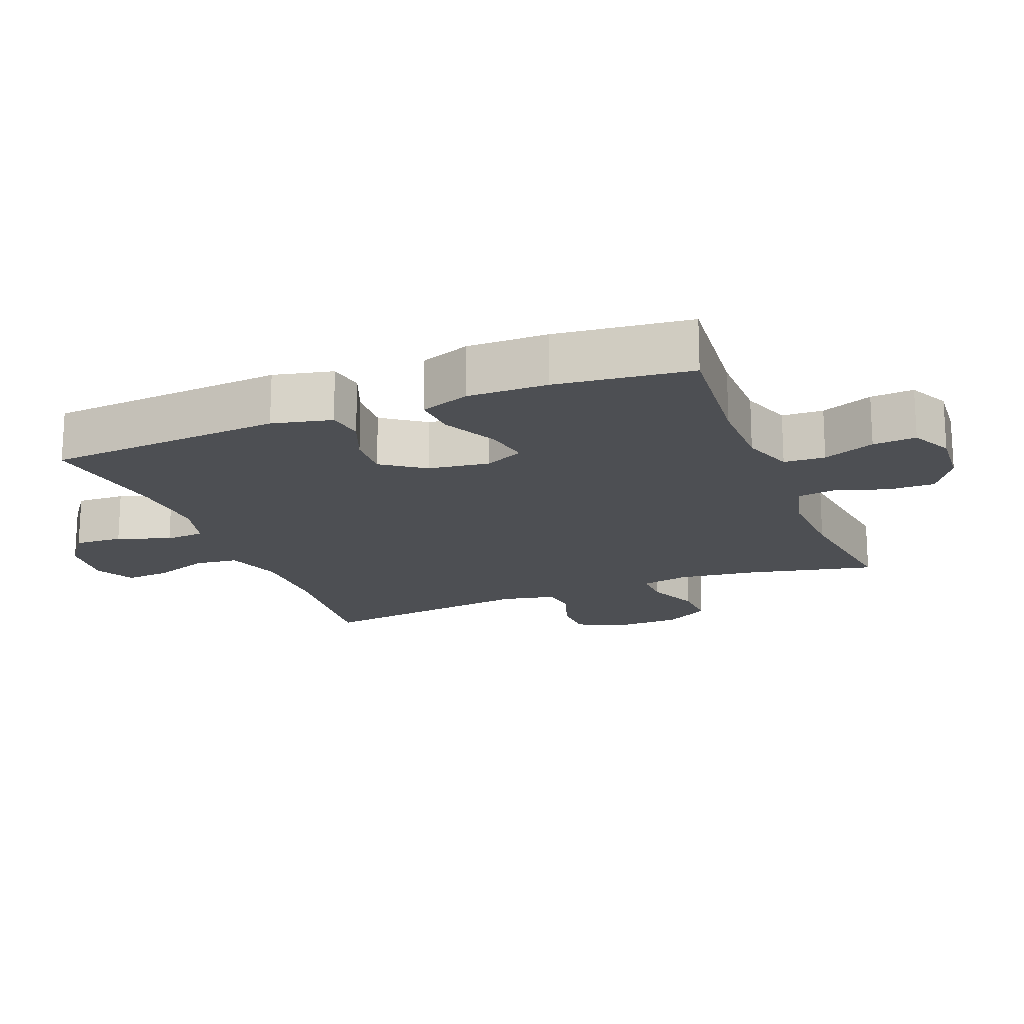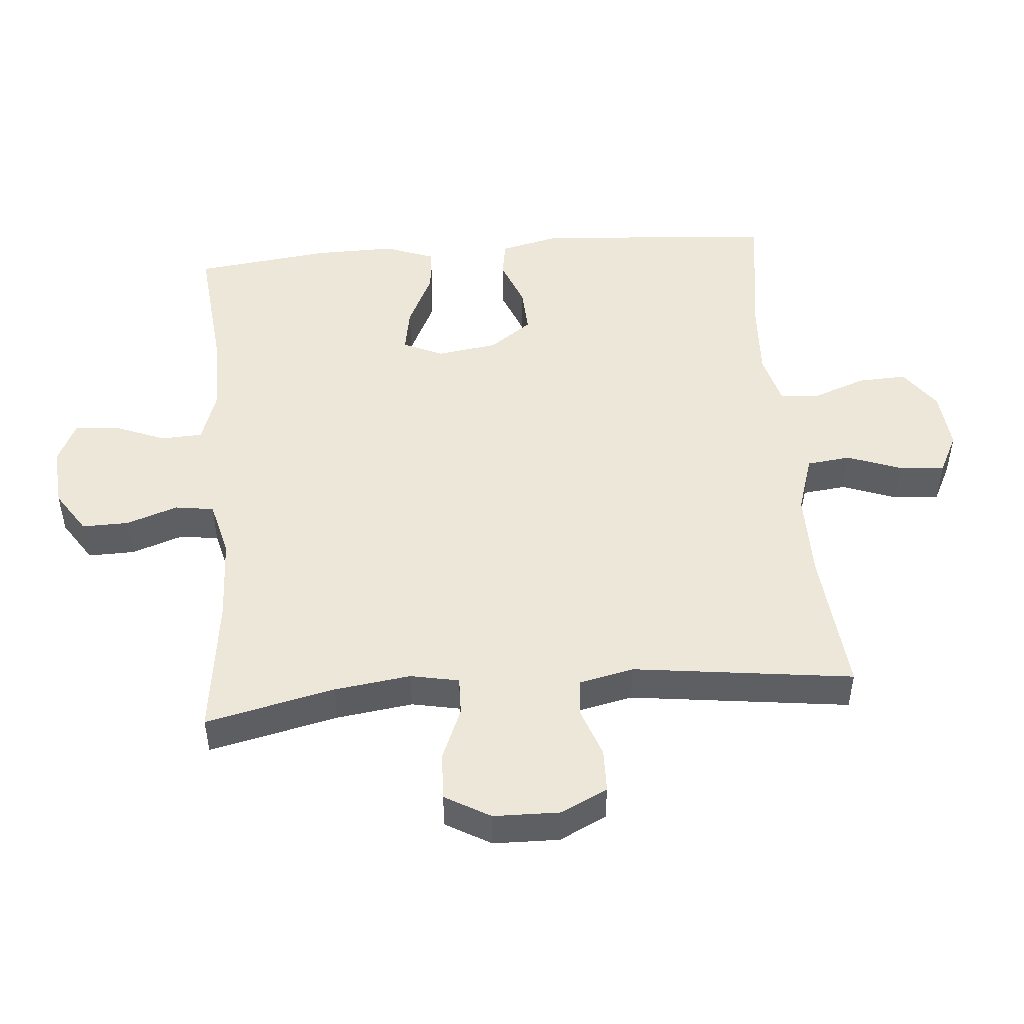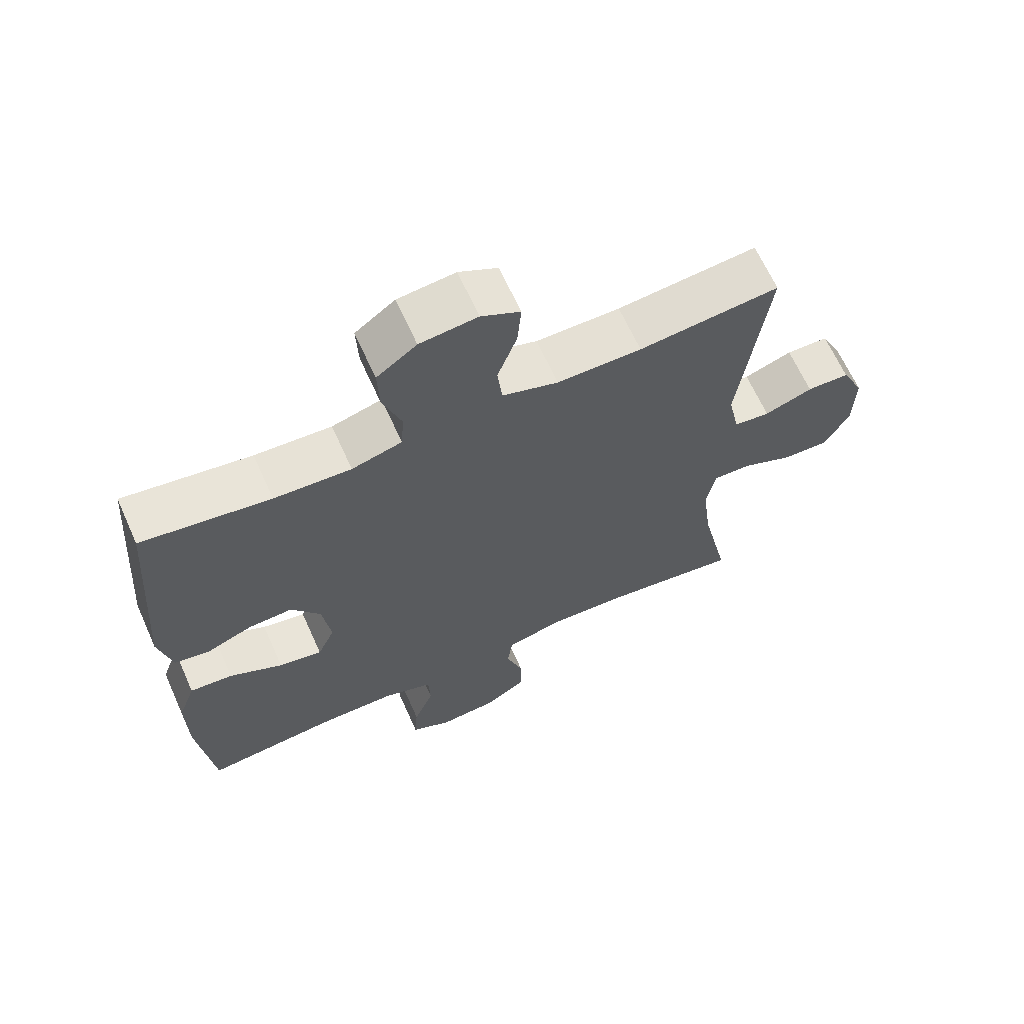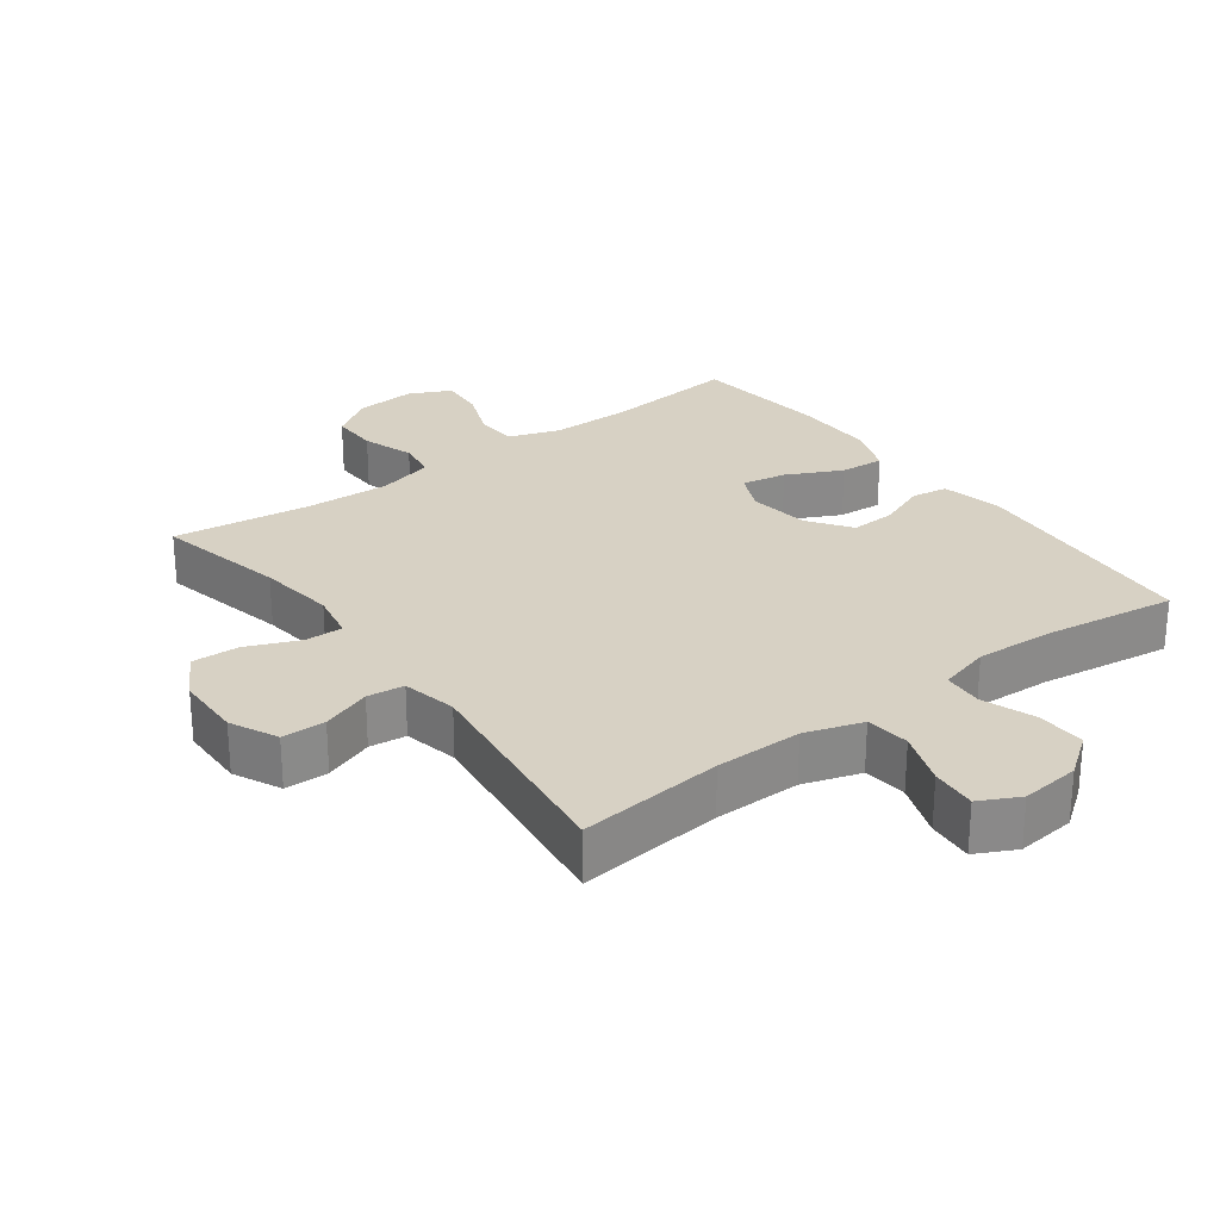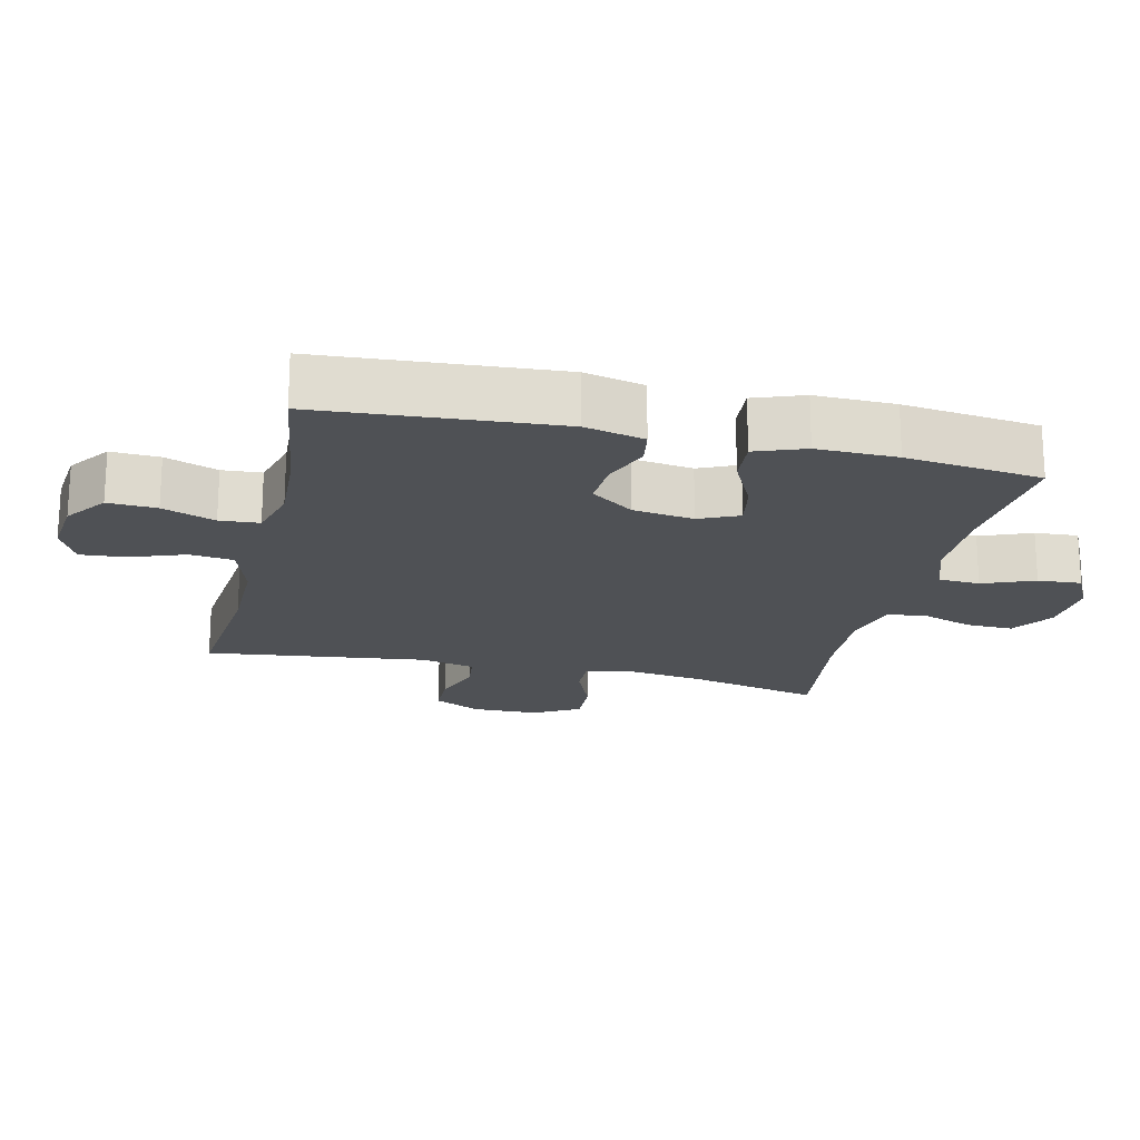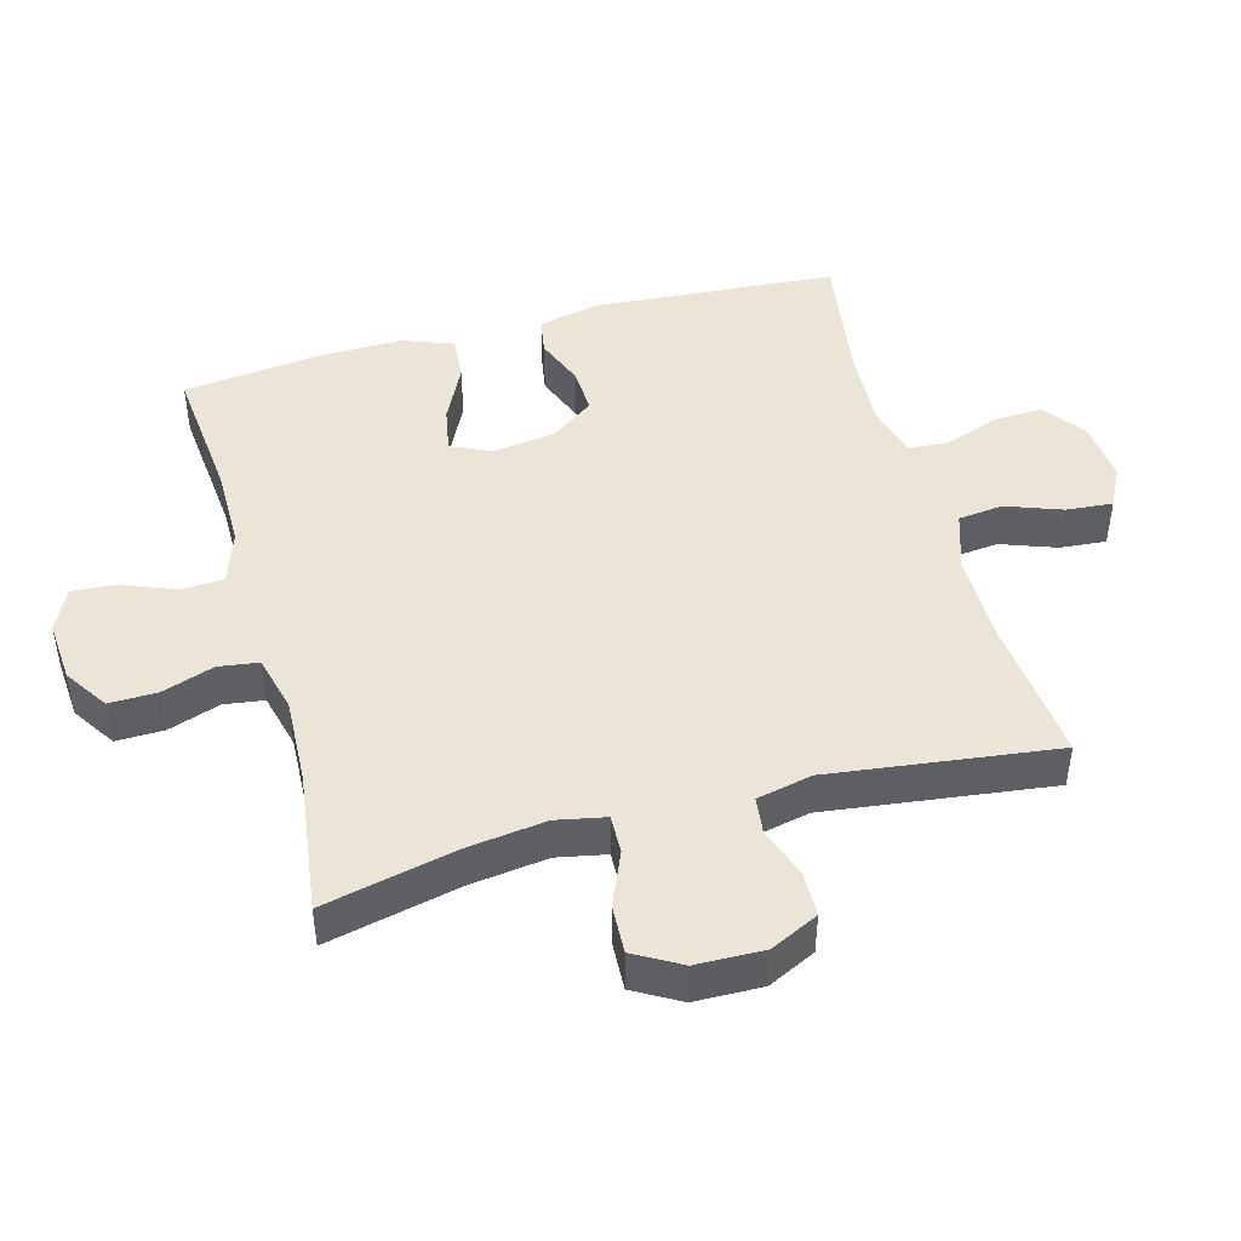
<metadata>
{"format":"obj","ext":"obj","renderer":"f3d","projection":"perspective","resolution":1024,"background":"white","views":[{"elev":-18.0,"azim":111.5,"up":"+Y"},{"elev":49.6,"azim":-94.9,"up":"+Y"},{"elev":65.3,"azim":155.8,"up":"+Z"},{"elev":27.1,"azim":-36.7,"up":"+Y"},{"elev":-19.9,"azim":76.8,"up":"+Y"},{"elev":46.0,"azim":-105.3,"up":"+Y"}]}
</metadata>
<code>
o path1880_path1880.001
v 0.3186 0.0375 0.4715
v 0.1977 0.0375 0.4653
v 0.1188 0.0375 0.487
v 0.1144 0.0375 0.5477
v 0.1435 0.0375 0.6286
v 0.1467 0.0375 0.7034
v 0.08406 0.0375 0.7494
v -0.006502 0.0375 0.7589
v -0.06754 0.0375 0.7279
v -0.06159 0.0375 0.6581
v -0.03112 0.0375 0.5743
v -0.03854 0.0375 0.507
v -0.1266 0.0375 0.4785
v -0.2597 0.0375 0.479
v -0.4811 0.0375 0.501
v -0.4378 0.0375 0.1617
v -0.4557 0.0375 0.07782
v -0.5123 0.0375 0.07115
v -0.5878 0.0375 0.09838
v -0.6545 0.0375 0.09681
v -0.6892 0.0375 0.02452
v -0.6869 0.0375 -0.07746
v -0.6473 0.0375 -0.1474
v -0.5748 0.0375 -0.1442
v -0.4944 0.0375 -0.1102
v -0.4361 0.0375 -0.1085
v -0.4214 0.0375 -0.1831
v -0.4368 0.0375 -0.3013
v -0.4811 0.0375 -0.5009
v -0.2679 0.0375 -0.4725
v -0.1395 0.0375 -0.4668
v -0.05395 0.0375 -0.4884
v -0.04531 0.0375 -0.5482
v -0.07196 0.0375 -0.6272
v -0.07329 0.0375 -0.6993
v -0.00844 0.0375 -0.7422
v 0.08445 0.0375 -0.7494
v 0.1475 0.0375 -0.7183
v 0.1427 0.0375 -0.6516
v 0.1111 0.0375 -0.5723
v 0.1139 0.0375 -0.5087
v 0.1931 0.0375 -0.4814
v 0.3155 0.0375 -0.4811
v 0.5206 0.0375 -0.5009
v 0.5447 0.0375 -0.292
v 0.5462 0.0375 -0.1689
v 0.5182 0.0375 -0.09264
v 0.4504 0.0375 -0.09797
v 0.3663 0.0375 -0.1396
v 0.2979 0.0375 -0.1522
v 0.2705 0.0375 -0.09169
v 0.2835 0.0375 0.001793
v 0.3296 0.0375 0.06697
v 0.3992 0.0375 0.06345
v 0.4726 0.0375 0.03439
v 0.5275 0.0375 0.04378
v 0.5482 0.0375 0.1355
v 0.5206 0.0375 0.501
v 0.3186 -0.0375 0.4715
v 0.1977 -0.0375 0.4653
v 0.1188 -0.0375 0.487
v 0.1144 -0.0375 0.5477
v 0.1435 -0.0375 0.6286
v 0.1467 -0.0375 0.7034
v 0.08406 -0.0375 0.7494
v -0.006502 -0.0375 0.7589
v -0.06754 -0.0375 0.7279
v -0.06159 -0.0375 0.6581
v -0.03112 -0.0375 0.5743
v -0.03854 -0.0375 0.507
v -0.1266 -0.0375 0.4785
v -0.2597 -0.0375 0.479
v -0.4811 -0.0375 0.501
v -0.4378 -0.0375 0.1617
v -0.4557 -0.0375 0.07782
v -0.5123 -0.0375 0.07115
v -0.5878 -0.0375 0.09838
v -0.6545 -0.0375 0.09681
v -0.6892 -0.0375 0.02452
v -0.6869 -0.0375 -0.07746
v -0.6473 -0.0375 -0.1474
v -0.5748 -0.0375 -0.1442
v -0.4944 -0.0375 -0.1102
v -0.4361 -0.0375 -0.1085
v -0.4214 -0.0375 -0.1831
v -0.4368 -0.0375 -0.3013
v -0.4811 -0.0375 -0.5009
v -0.2679 -0.0375 -0.4725
v -0.1395 -0.0375 -0.4668
v -0.05395 -0.0375 -0.4884
v -0.04531 -0.0375 -0.5482
v -0.07196 -0.0375 -0.6272
v -0.07329 -0.0375 -0.6993
v -0.00844 -0.0375 -0.7422
v 0.08445 -0.0375 -0.7494
v 0.1475 -0.0375 -0.7183
v 0.1427 -0.0375 -0.6516
v 0.1111 -0.0375 -0.5723
v 0.1139 -0.0375 -0.5087
v 0.1931 -0.0375 -0.4814
v 0.3155 -0.0375 -0.4811
v 0.5206 -0.0375 -0.5009
v 0.5447 -0.0375 -0.292
v 0.5462 -0.0375 -0.1689
v 0.5182 -0.0375 -0.09264
v 0.4504 -0.0375 -0.09797
v 0.3663 -0.0375 -0.1396
v 0.2979 -0.0375 -0.1522
v 0.2705 -0.0375 -0.09169
v 0.2835 -0.0375 0.001793
v 0.3296 -0.0375 0.06697
v 0.3992 -0.0375 0.06345
v 0.4726 -0.0375 0.03439
v 0.5275 -0.0375 0.04378
v 0.5482 -0.0375 0.1355
v 0.5206 -0.0375 0.501
v 0.5275 0.0375 0.04378
v 0.5275 0.0375 0.04378
v 0.5482 0.0375 0.1355
v 0.5447 0.0375 -0.292
v 0.5462 0.0375 -0.1689
v 0.5182 0.0375 -0.09264
v 0.5182 0.0375 -0.09264
v 0.5206 0.0375 -0.5009
v 0.5206 0.0375 -0.5009
v 0.4726 0.0375 0.03439
v 0.5206 0.0375 0.501
v 0.5206 0.0375 0.501
v 0.4504 0.0375 -0.09797
v 0.3992 0.0375 0.06345
v 0.3663 0.0375 -0.1396
v 0.3186 0.0375 0.4715
v 0.3155 0.0375 -0.4811
v 0.3296 0.0375 0.06697
v 0.2979 0.0375 -0.1522
v 0.2979 0.0375 -0.1522
v 0.2835 0.0375 0.001793
v 0.1977 0.0375 0.4653
v 0.1931 0.0375 -0.4814
v 0.2705 0.0375 -0.09169
v 0.1188 0.0375 0.487
v 0.1188 0.0375 0.487
v 0.1139 0.0375 -0.5087
v 0.1139 0.0375 -0.5087
v 0.08445 0.0375 -0.7494
v 0.1475 0.0375 -0.7183
v 0.1475 0.0375 -0.7183
v 0.1427 0.0375 -0.6516
v 0.1435 0.0375 0.6286
v 0.1467 0.0375 0.7034
v 0.08406 0.0375 0.7494
v 0.1144 0.0375 0.5477
v 0.1111 0.0375 -0.5723
v -0.00844 0.0375 -0.7422
v -0.006502 0.0375 0.7589
v -0.06754 0.0375 0.7279
v -0.06754 0.0375 0.7279
v -0.07329 0.0375 -0.6993
v -0.03112 0.0375 0.5743
v -0.03854 0.0375 0.507
v -0.03854 0.0375 0.507
v -0.06159 0.0375 0.6581
v -0.1266 0.0375 0.4785
v -0.07196 0.0375 -0.6272
v -0.04531 0.0375 -0.5482
v -0.05395 0.0375 -0.4884
v -0.05395 0.0375 -0.4884
v -0.1395 0.0375 -0.4668
v -0.2597 0.0375 0.479
v -0.2679 0.0375 -0.4725
v -0.4811 0.0375 -0.5009
v -0.4811 0.0375 -0.5009
v -0.4214 0.0375 -0.1831
v -0.4368 0.0375 -0.3013
v -0.4361 0.0375 -0.1085
v -0.4361 0.0375 -0.1085
v -0.4944 0.0375 -0.1102
v -0.4378 0.0375 0.1617
v -0.4557 0.0375 0.07782
v -0.4557 0.0375 0.07782
v -0.4811 0.0375 0.501
v -0.4811 0.0375 0.501
v -0.5123 0.0375 0.07115
v -0.5748 0.0375 -0.1442
v -0.5878 0.0375 0.09838
v -0.6473 0.0375 -0.1474
v -0.6473 0.0375 -0.1474
v -0.6545 0.0375 0.09681
v -0.6545 0.0375 0.09681
v -0.6869 0.0375 -0.07746
v -0.6892 0.0375 0.02452
v 0.5275 -0.0375 0.04378
v 0.5275 -0.0375 0.04378
v 0.5482 -0.0375 0.1355
v 0.5447 -0.0375 -0.292
v 0.5462 -0.0375 -0.1689
v 0.5182 -0.0375 -0.09264
v 0.5182 -0.0375 -0.09264
v 0.5206 -0.0375 -0.5009
v 0.5206 -0.0375 -0.5009
v 0.4726 -0.0375 0.03439
v 0.5206 -0.0375 0.501
v 0.5206 -0.0375 0.501
v 0.4504 -0.0375 -0.09797
v 0.3992 -0.0375 0.06345
v 0.3663 -0.0375 -0.1396
v 0.3186 -0.0375 0.4715
v 0.3155 -0.0375 -0.4811
v 0.3296 -0.0375 0.06697
v 0.2979 -0.0375 -0.1522
v 0.2979 -0.0375 -0.1522
v 0.2835 -0.0375 0.001793
v 0.1977 -0.0375 0.4653
v 0.1931 -0.0375 -0.4814
v 0.2705 -0.0375 -0.09169
v 0.1188 -0.0375 0.487
v 0.1188 -0.0375 0.487
v 0.1139 -0.0375 -0.5087
v 0.1139 -0.0375 -0.5087
v 0.08445 -0.0375 -0.7494
v 0.1475 -0.0375 -0.7183
v 0.1475 -0.0375 -0.7183
v 0.1427 -0.0375 -0.6516
v 0.1435 -0.0375 0.6286
v 0.1467 -0.0375 0.7034
v 0.08406 -0.0375 0.7494
v 0.1144 -0.0375 0.5477
v 0.1111 -0.0375 -0.5723
v -0.00844 -0.0375 -0.7422
v -0.006502 -0.0375 0.7589
v -0.06754 -0.0375 0.7279
v -0.06754 -0.0375 0.7279
v -0.07329 -0.0375 -0.6993
v -0.03112 -0.0375 0.5743
v -0.03854 -0.0375 0.507
v -0.03854 -0.0375 0.507
v -0.06159 -0.0375 0.6581
v -0.1266 -0.0375 0.4785
v -0.07196 -0.0375 -0.6272
v -0.04531 -0.0375 -0.5482
v -0.05395 -0.0375 -0.4884
v -0.05395 -0.0375 -0.4884
v -0.1395 -0.0375 -0.4668
v -0.2597 -0.0375 0.479
v -0.2679 -0.0375 -0.4725
v -0.4811 -0.0375 -0.5009
v -0.4811 -0.0375 -0.5009
v -0.4214 -0.0375 -0.1831
v -0.4368 -0.0375 -0.3013
v -0.4361 -0.0375 -0.1085
v -0.4361 -0.0375 -0.1085
v -0.4944 -0.0375 -0.1102
v -0.4378 -0.0375 0.1617
v -0.4557 -0.0375 0.07782
v -0.4557 -0.0375 0.07782
v -0.4811 -0.0375 0.501
v -0.4811 -0.0375 0.501
v -0.5123 -0.0375 0.07115
v -0.5748 -0.0375 -0.1442
v -0.5878 -0.0375 0.09838
v -0.6473 -0.0375 -0.1474
v -0.6473 -0.0375 -0.1474
v -0.6545 -0.0375 0.09681
v -0.6545 -0.0375 0.09681
v -0.6869 -0.0375 -0.07746
v -0.6892 -0.0375 0.02452
f 227 235 216
f 244 253 238
f 230 237 226
f 254 250 212
f 206 195 196
f 248 243 215
f 245 249 246
f 194 205 201
f 254 252 250
f 215 241 210
f 210 208 206
f 239 228 240
f 226 237 224
f 216 235 238
f 210 241 218
f 210 218 214
f 210 214 208
f 195 206 208
f 261 259 265
f 218 240 228
f 243 248 245
f 206 196 204
f 224 237 234
f 240 218 241
f 238 253 212
f 195 208 199
f 229 228 239
f 259 258 265
f 249 245 248
f 223 220 221
f 231 237 230
f 216 238 212
f 243 241 215
f 228 229 223
f 253 254 212
f 229 220 223
f 260 266 258
f 263 266 260
f 204 196 197
f 259 252 258
f 229 239 233
f 258 252 254
f 194 201 192
f 216 212 209
f 207 194 202
f 212 250 215
f 265 258 266
f 224 234 227
f 216 209 213
f 253 244 256
f 250 248 215
f 209 205 207
f 225 226 224
f 234 235 227
f 213 209 207
f 207 205 194
f 118 57 115 193
f 45 46 104 103
f 46 123 198 104
f 125 45 103 200
f 55 56 114 113
f 57 128 203 115
f 47 48 106 105
f 54 55 113 112
f 48 49 107 106
f 58 1 59 116
f 43 44 102 101
f 53 54 112 111
f 49 136 211 107
f 52 53 111 110
f 1 2 60 59
f 42 43 101 100
f 50 51 109 108
f 51 52 110 109
f 2 142 217 60
f 144 42 100 219
f 37 147 222 95
f 38 39 97 96
f 5 6 64 63
f 6 7 65 64
f 4 5 63 62
f 39 40 98 97
f 3 4 62 61
f 40 41 99 98
f 36 37 95 94
f 7 8 66 65
f 8 157 232 66
f 35 36 94 93
f 11 161 236 69
f 10 11 69 68
f 9 10 68 67
f 12 13 71 70
f 34 35 93 92
f 33 34 92 91
f 167 33 91 242
f 31 32 90 89
f 13 14 72 71
f 30 31 89 88
f 172 30 88 247
f 27 28 86 85
f 176 27 85 251
f 25 26 84 83
f 16 180 255 74
f 182 16 74 257
f 14 15 73 72
f 17 18 76 75
f 28 29 87 86
f 24 25 83 82
f 18 19 77 76
f 187 24 82 262
f 19 189 264 77
f 22 23 81 80
f 21 22 80 79
f 20 21 79 78
f 152 141 160
f 169 163 178
f 155 151 162
f 179 137 175
f 131 121 120
f 173 140 168
f 170 171 174
f 119 126 130
f 179 175 177
f 140 135 166
f 135 131 133
f 164 165 153
f 151 149 162
f 141 163 160
f 135 143 166
f 135 139 143
f 135 133 139
f 120 133 131
f 186 190 184
f 143 153 165
f 168 170 173
f 131 129 121
f 149 159 162
f 165 166 143
f 163 137 178
f 120 124 133
f 154 164 153
f 184 190 183
f 174 173 170
f 148 146 145
f 156 155 162
f 141 137 163
f 168 140 166
f 153 148 154
f 178 137 179
f 154 148 145
f 185 183 191
f 188 185 191
f 129 122 121
f 184 183 177
f 154 158 164
f 183 179 177
f 119 117 126
f 141 134 137
f 132 127 119
f 137 140 175
f 190 191 183
f 149 152 159
f 141 138 134
f 178 181 169
f 175 140 173
f 134 132 130
f 150 149 151
f 159 152 160
f 138 132 134
f 132 119 130

</code>
